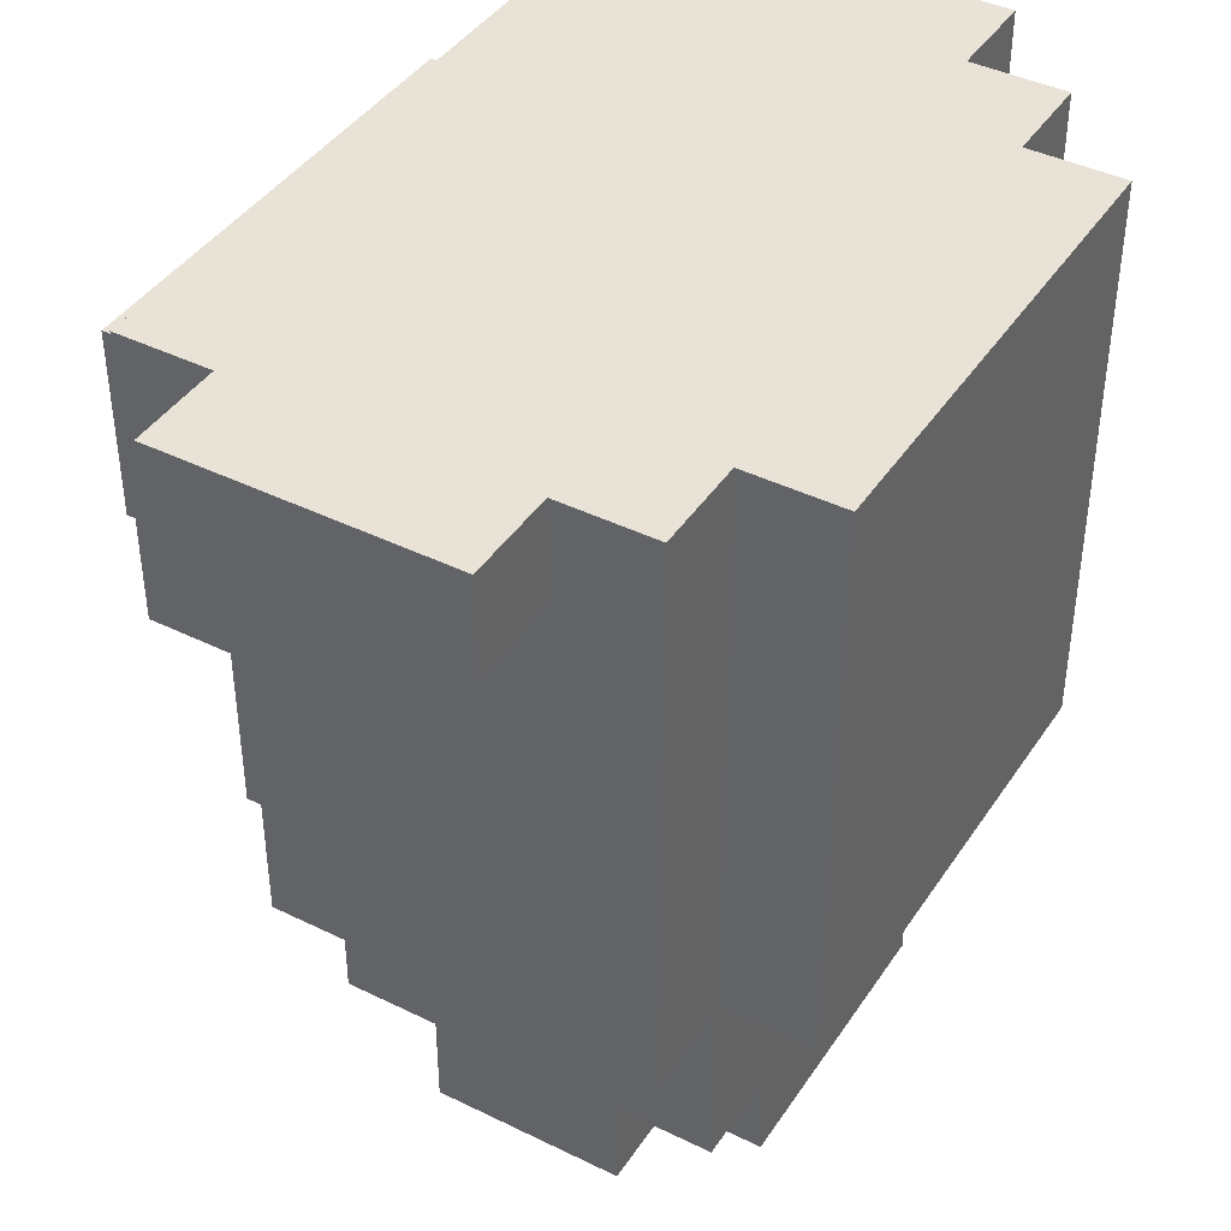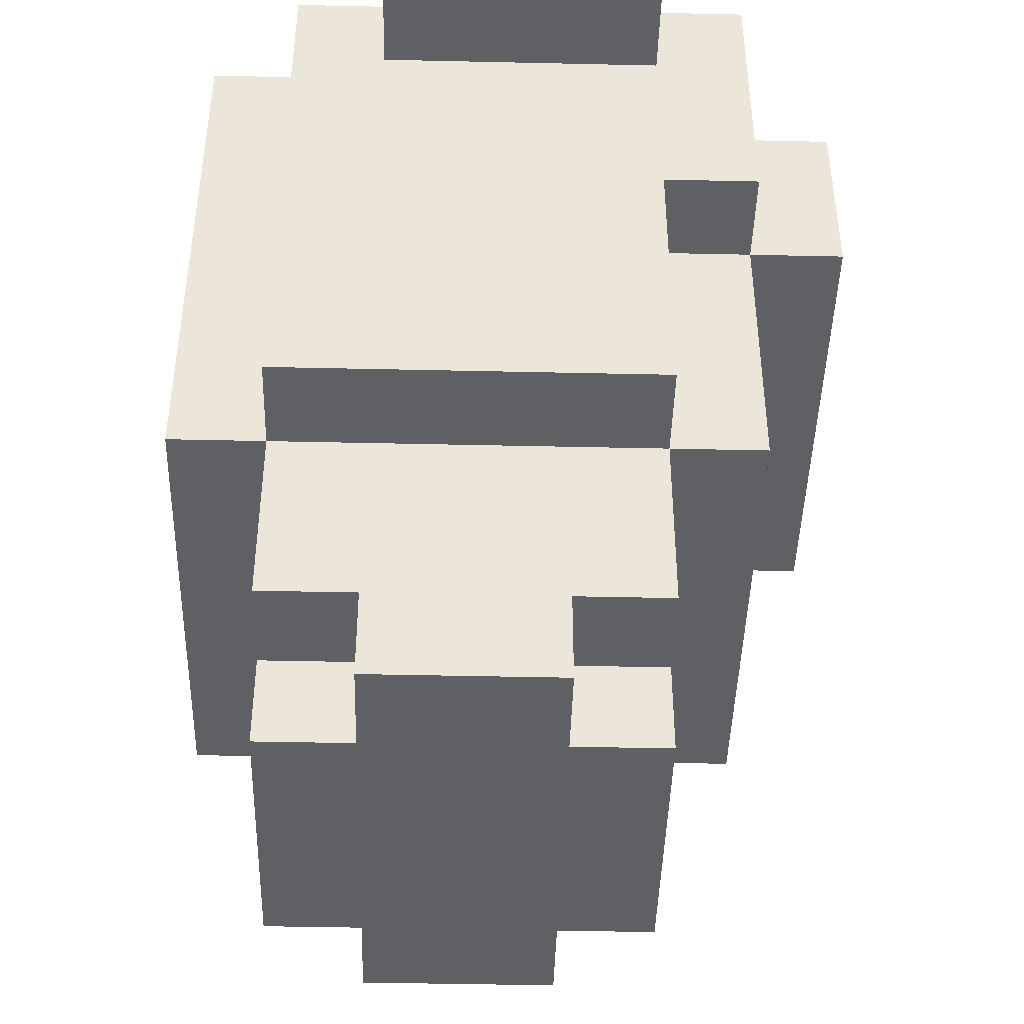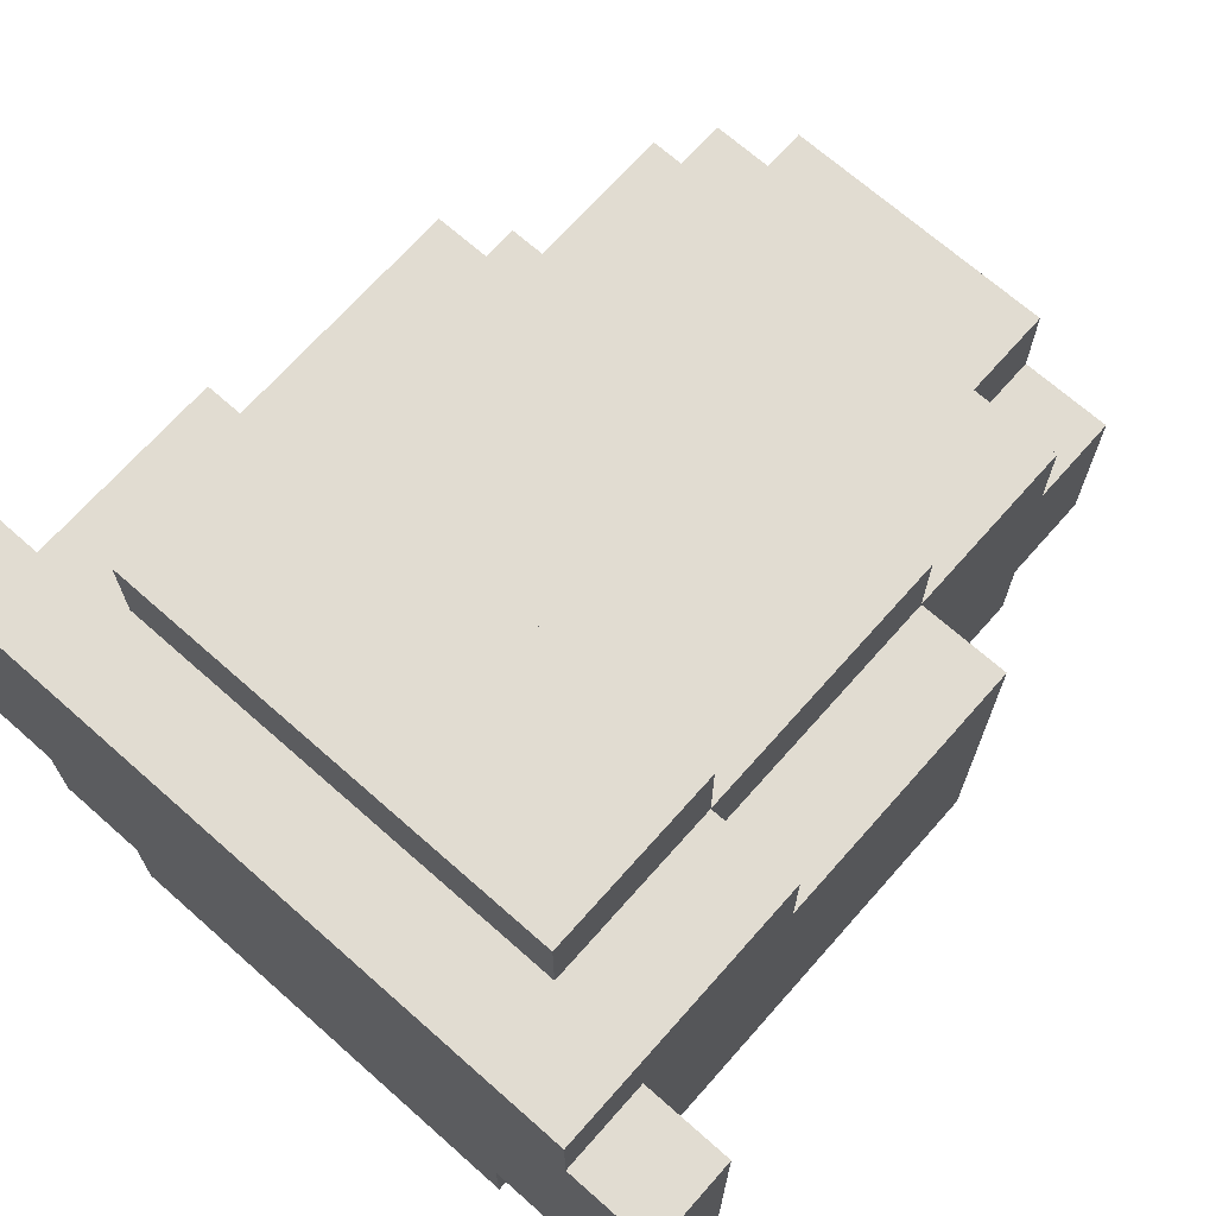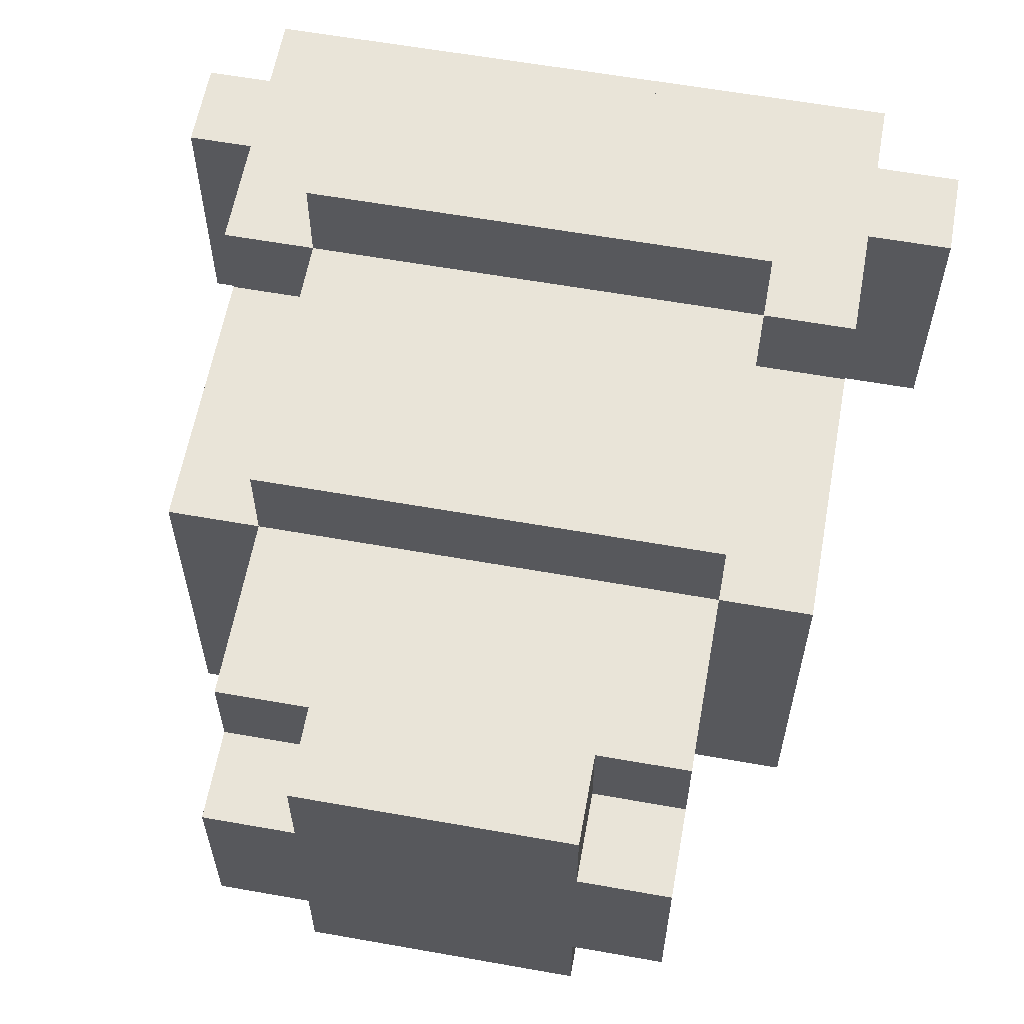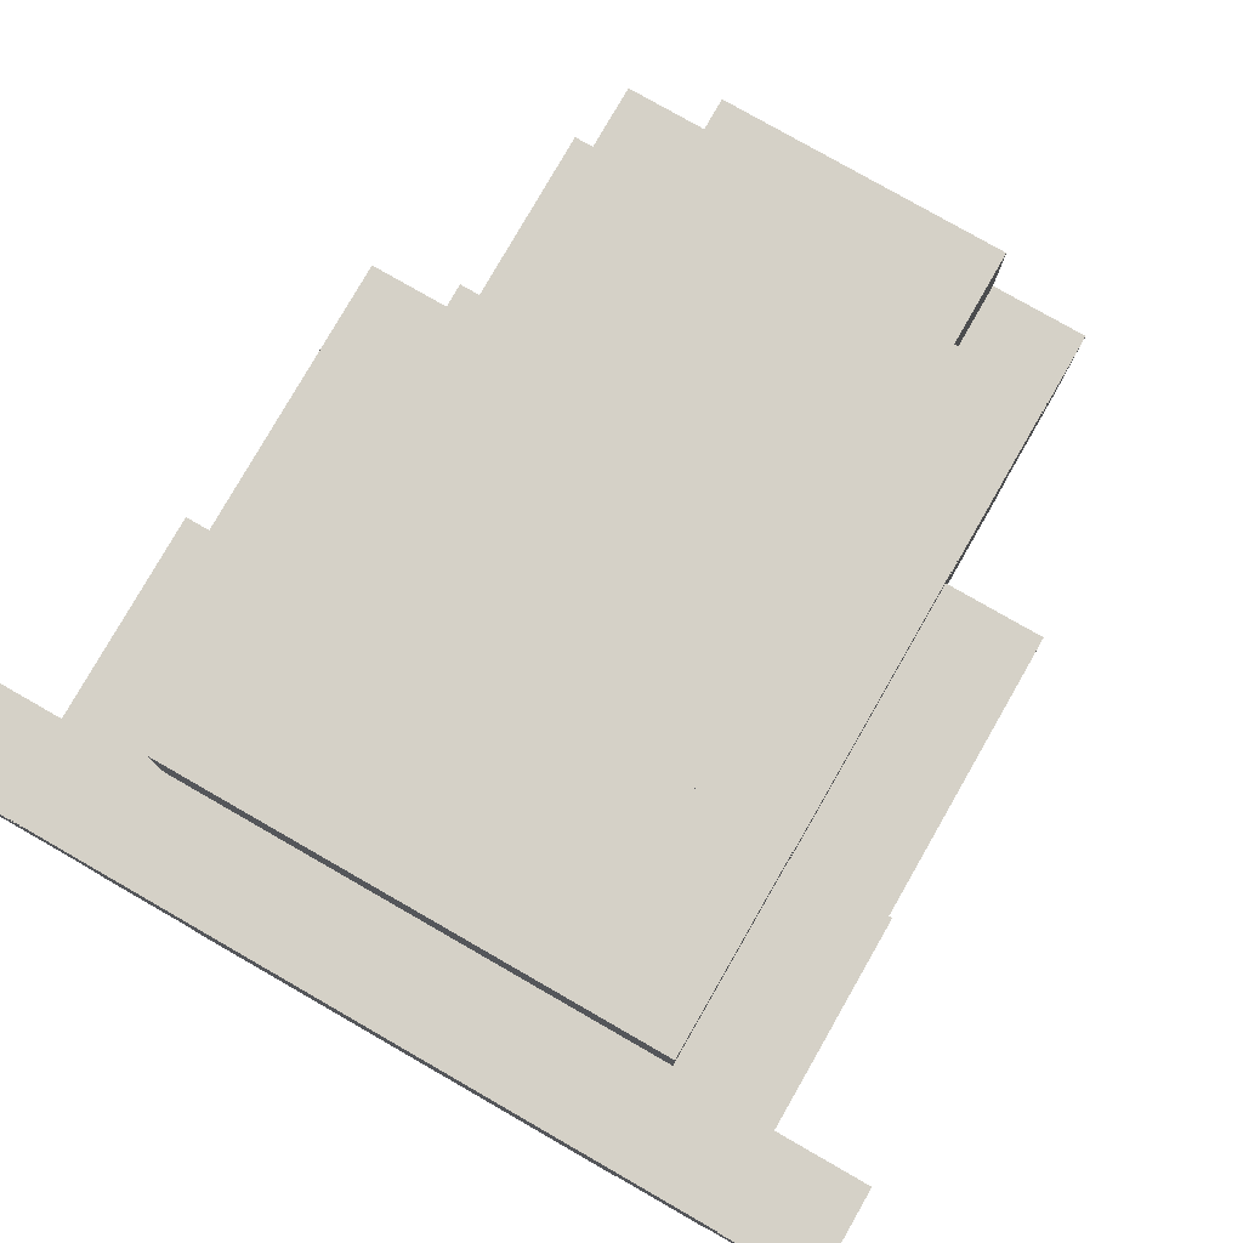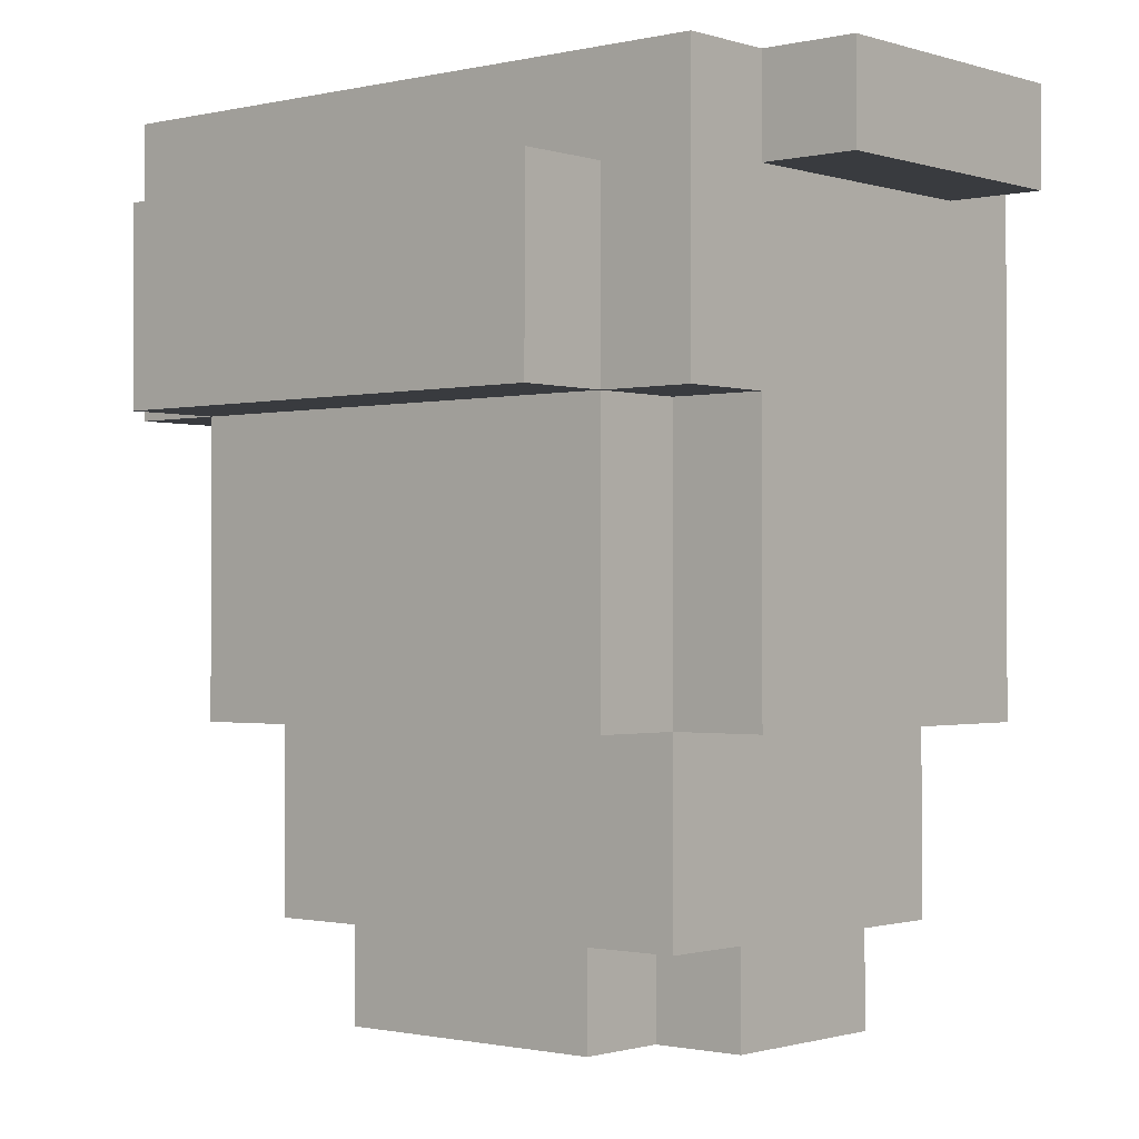
<metadata>
{"format":"obj","ext":"obj","renderer":"f3d","projection":"perspective","resolution":1024,"background":"white","views":[{"elev":41.6,"azim":120.7,"up":"+Y"},{"elev":-44.0,"azim":-91.5,"up":"+Y"},{"elev":69.3,"azim":-138.5,"up":"+Z"},{"elev":60.4,"azim":10.3,"up":"+Z"},{"elev":79.0,"azim":-150.2,"up":"+Z"},{"elev":-1.0,"azim":40.6,"up":"+Y"}]}
</metadata>
<code>
g BirdBody
v -4.5 8 1.5
v -4.5 8 -1.5
v -4.5 9 1.5
v -4.5 9 -1.5
v -3.5 3 1.5
v -3.5 3 -2.5
v -3.5 6 2.5
v -3.5 6 1.5
v -3.5 8 1.5
v -3.5 8 -1.5
v -3.5 9 2.5
v -3.5 9 1.5
v -3.5 9 -1.5
v -3.5 9 -2.5
v -2.5 0 0.5
v -2.5 0 -1.5
v -2.5 1 1.5
v -2.5 1 0.5
v -2.5 1 -1.5
v -2.5 1 -2.5
v -2.5 3 2.5
v -2.5 3 1.5
v -2.5 3 -2.5
v -2.5 3 -3.5
v -2.5 6 3.5
v -2.5 6 2.5
v -2.5 6 1.5
v -2.5 8 3.5
v -2.5 8 2.5
v -2.5 9 -2.5
v -2.5 9 -3.5
v -1.5 0 1.5
v -1.5 0 0.5
v -1.5 0 -1.5
v -1.5 0 -2.5
v -1.5 1 1.5
v -1.5 1 0.5
v -1.5 1 -1.5
v -1.5 1 -2.5
v 1.5 0 1.5
v 1.5 0 0.5
v 1.5 0 -1.5
v 1.5 0 -2.5
v 1.5 1 1.5
v 1.5 1 0.5
v 1.5 1 -1.5
v 1.5 1 -2.5
v 2.5 0 0.5
v 2.5 0 -1.5
v 2.5 1 1.5
v 2.5 1 0.5
v 2.5 1 -1.5
v 2.5 1 -2.5
v 2.5 3 2.5
v 2.5 3 1.5
v 2.5 3 -2.5
v 2.5 3 -3.5
v 2.5 6 3.5
v 2.5 6 2.5
v 2.5 6 1.5
v 2.5 8 3.5
v 2.5 8 2.5
v 2.5 9 -2.5
v 2.5 9 -3.5
v 3.5 3 1.5
v 3.5 3 -2.5
v 3.5 6 2.5
v 3.5 6 1.5
v 3.5 8 1.5
v 3.5 8 -1.5
v 3.5 9 2.5
v 3.5 9 1.5
v 3.5 9 -1.5
v 3.5 9 -2.5
v 4.5 8 1.5
v 4.5 8 -1.5
v 4.5 9 1.5
v 4.5 9 -1.5
v -2.5 6 3.5
v -2.5 8 3.5
v -1.5 6 3.5
v -1.5 8 3.5
v -0.5 6 3.5
v -0.5 7 3.5
v 0.5 6 3.5
v 0.5 7 3.5
v 1.5 6 3.5
v 1.5 8 3.5
v 2.5 6 3.5
v 2.5 8 3.5
v -3.5 6 2.5
v -3.5 9 2.5
v -2.5 3 2.5
v -2.5 6 2.5
v -2.5 8 2.5
v -1.5 6 2.5
v -1.5 8 2.5
v -0.5 5 2.5
v -0.5 6 2.5
v 0.5 5 2.5
v 0.5 6 2.5
v 1.5 6 2.5
v 1.5 8 2.5
v 2.5 3 2.5
v 2.5 6 2.5
v 2.5 8 2.5
v 3.5 6 2.5
v 3.5 9 2.5
v -4.5 8 1.5
v -4.5 9 1.5
v -3.5 3 1.5
v -3.5 6 1.5
v -3.5 8 1.5
v -3.5 9 1.5
v -2.5 1 1.5
v -2.5 3 1.5
v -2.5 6 1.5
v -1.5 0 1.5
v -1.5 1 1.5
v 1.5 0 1.5
v 1.5 1 1.5
v 2.5 1 1.5
v 2.5 3 1.5
v 2.5 6 1.5
v 3.5 3 1.5
v 3.5 6 1.5
v 3.5 8 1.5
v 3.5 9 1.5
v 4.5 8 1.5
v 4.5 9 1.5
v -2.5 0 0.5
v -2.5 1 0.5
v -1.5 0 0.5
v -1.5 1 0.5
v 1.5 0 0.5
v 1.5 1 0.5
v 2.5 0 0.5
v 2.5 1 0.5
v -4.5 8 -1.5
v -4.5 9 -1.5
v -3.5 8 -1.5
v -3.5 9 -1.5
v -2.5 0 -1.5
v -2.5 1 -1.5
v -1.5 0 -1.5
v -1.5 1 -1.5
v 1.5 0 -1.5
v 1.5 1 -1.5
v 2.5 0 -1.5
v 2.5 1 -1.5
v 3.5 8 -1.5
v 3.5 9 -1.5
v 4.5 8 -1.5
v 4.5 9 -1.5
v -3.5 3 -2.5
v -3.5 9 -2.5
v -2.5 1 -2.5
v -2.5 3 -2.5
v -2.5 9 -2.5
v -1.5 0 -2.5
v -1.5 1 -2.5
v 1.5 0 -2.5
v 1.5 1 -2.5
v 2.5 1 -2.5
v 2.5 3 -2.5
v 2.5 9 -2.5
v 3.5 3 -2.5
v 3.5 9 -2.5
v -2.5 3 -3.5
v -2.5 9 -3.5
v 2.5 3 -3.5
v 2.5 9 -3.5
v -1.5 0 1.5
v 1.5 0 1.5
v -2.5 0 0.5
v -1.5 0 0.5
v 1.5 0 0.5
v 2.5 0 0.5
v -2.5 0 -1.5
v -1.5 0 -1.5
v 1.5 0 -1.5
v 2.5 0 -1.5
v -1.5 0 -2.5
v 1.5 0 -2.5
v -2.5 1 1.5
v -1.5 1 1.5
v 1.5 1 1.5
v 2.5 1 1.5
v -2.5 1 0.5
v -1.5 1 0.5
v 1.5 1 0.5
v 2.5 1 0.5
v -2.5 1 -1.5
v -1.5 1 -1.5
v 1.5 1 -1.5
v 2.5 1 -1.5
v -2.5 1 -2.5
v -1.5 1 -2.5
v 1.5 1 -2.5
v 2.5 1 -2.5
v -2.5 3 2.5
v 2.5 3 2.5
v -3.5 3 1.5
v -2.5 3 1.5
v 2.5 3 1.5
v 3.5 3 1.5
v -3.5 3 -2.5
v -2.5 3 -2.5
v 2.5 3 -2.5
v 3.5 3 -2.5
v -2.5 3 -3.5
v 2.5 3 -3.5
v -2.5 6 3.5
v -1.5 6 3.5
v -0.5 6 3.5
v 0.5 6 3.5
v 1.5 6 3.5
v 2.5 6 3.5
v -3.5 6 2.5
v -2.5 6 2.5
v -1.5 6 2.5
v -0.5 6 2.5
v 0.5 6 2.5
v 1.5 6 2.5
v 2.5 6 2.5
v 3.5 6 2.5
v -3.5 6 1.5
v -2.5 6 1.5
v 2.5 6 1.5
v 3.5 6 1.5
v -4.5 8 1.5
v -3.5 8 1.5
v 3.5 8 1.5
v 4.5 8 1.5
v -4.5 8 -1.5
v -3.5 8 -1.5
v 3.5 8 -1.5
v 4.5 8 -1.5
v -2.5 8 3.5
v -1.5 8 3.5
v 1.5 8 3.5
v 2.5 8 3.5
v -2.5 8 2.5
v -1.5 8 2.5
v 1.5 8 2.5
v 2.5 8 2.5
v -3.5 9 2.5
v 3.5 9 2.5
v -4.5 9 1.5
v -3.5 9 1.5
v -2.5 9 1.5
v 2.5 9 1.5
v 3.5 9 1.5
v 4.5 9 1.5
v -4.5 9 -1.5
v -3.5 9 -1.5
v 3.5 9 -1.5
v 4.5 9 -1.5
v -3.5 9 -2.5
v -2.5 9 -2.5
v 2.5 9 -2.5
v 3.5 9 -2.5
v -2.5 9 -3.5
v 2.5 9 -3.5
f 3 2 1
f 4 2 3
f 8 6 5
f 9 6 8
f 9 8 7
f 10 6 9
f 11 9 7
f 12 9 11
f 13 6 10
f 14 6 13
f 18 16 15
f 19 16 18
f 22 18 17
f 22 20 19
f 22 19 18
f 23 20 22
f 26 22 21
f 27 22 26
f 28 26 25
f 29 26 28
f 30 24 23
f 31 24 30
f 36 33 32
f 37 33 36
f 38 35 34
f 39 35 38
f 40 41 44
f 44 41 45
f 42 43 46
f 46 43 47
f 48 49 51
f 51 49 52
f 50 51 55
f 52 53 55
f 51 52 55
f 55 53 56
f 54 55 59
f 59 55 60
f 58 59 61
f 61 59 62
f 56 57 63
f 63 57 64
f 65 66 68
f 68 66 69
f 67 68 69
f 69 66 70
f 67 69 71
f 71 69 72
f 70 66 73
f 73 66 74
f 75 76 77
f 77 76 78
f 81 80 79
f 82 80 81
f 83 82 81
f 84 82 83
f 85 84 83
f 86 82 84
f 86 84 85
f 87 86 85
f 88 82 86
f 88 86 87
f 89 88 87
f 90 88 89
f 94 92 91
f 95 92 94
f 96 94 93
f 97 92 95
f 98 96 93
f 99 96 98
f 100 98 93
f 100 99 98
f 101 99 100
f 102 101 100
f 103 92 97
f 104 102 100
f 104 100 93
f 105 102 104
f 106 92 103
f 107 106 105
f 108 92 106
f 108 106 107
f 113 110 109
f 114 110 113
f 116 112 111
f 117 112 116
f 119 116 115
f 120 119 118
f 121 116 119
f 121 119 120
f 122 116 121
f 123 116 122
f 125 124 123
f 126 124 125
f 129 128 127
f 130 128 129
f 133 132 131
f 134 132 133
f 137 136 135
f 138 136 137
f 139 140 141
f 141 140 142
f 143 144 145
f 145 144 146
f 147 148 149
f 149 148 150
f 151 152 153
f 153 152 154
f 155 156 158
f 158 156 159
f 157 158 161
f 160 161 162
f 161 158 163
f 162 161 163
f 163 158 164
f 164 158 165
f 165 166 167
f 167 166 168
f 169 170 171
f 171 170 172
f 176 174 173
f 177 174 176
f 179 176 175
f 179 178 177
f 179 177 176
f 180 178 179
f 181 178 180
f 182 178 181
f 183 181 180
f 184 181 183
f 189 186 185
f 190 186 189
f 191 188 187
f 192 188 191
f 197 194 193
f 198 194 197
f 199 196 195
f 200 196 199
f 204 202 201
f 205 202 204
f 207 204 203
f 208 204 207
f 209 206 205
f 210 206 209
f 211 209 208
f 212 209 211
f 220 214 213
f 221 215 214
f 221 214 220
f 222 216 215
f 222 215 221
f 223 217 216
f 223 216 222
f 224 218 217
f 224 217 223
f 225 218 224
f 227 220 219
f 228 220 227
f 229 226 225
f 230 226 229
f 235 232 231
f 236 232 235
f 237 234 233
f 238 234 237
f 239 240 243
f 240 241 244
f 243 240 244
f 241 242 245
f 244 241 245
f 245 242 246
f 247 248 250
f 250 248 251
f 251 248 252
f 252 248 253
f 249 250 255
f 250 251 255
f 255 251 256
f 253 254 257
f 252 253 257
f 257 254 258
f 256 251 259
f 251 252 260
f 259 251 260
f 252 257 261
f 260 252 261
f 261 257 262
f 260 261 263
f 263 261 264

</code>
